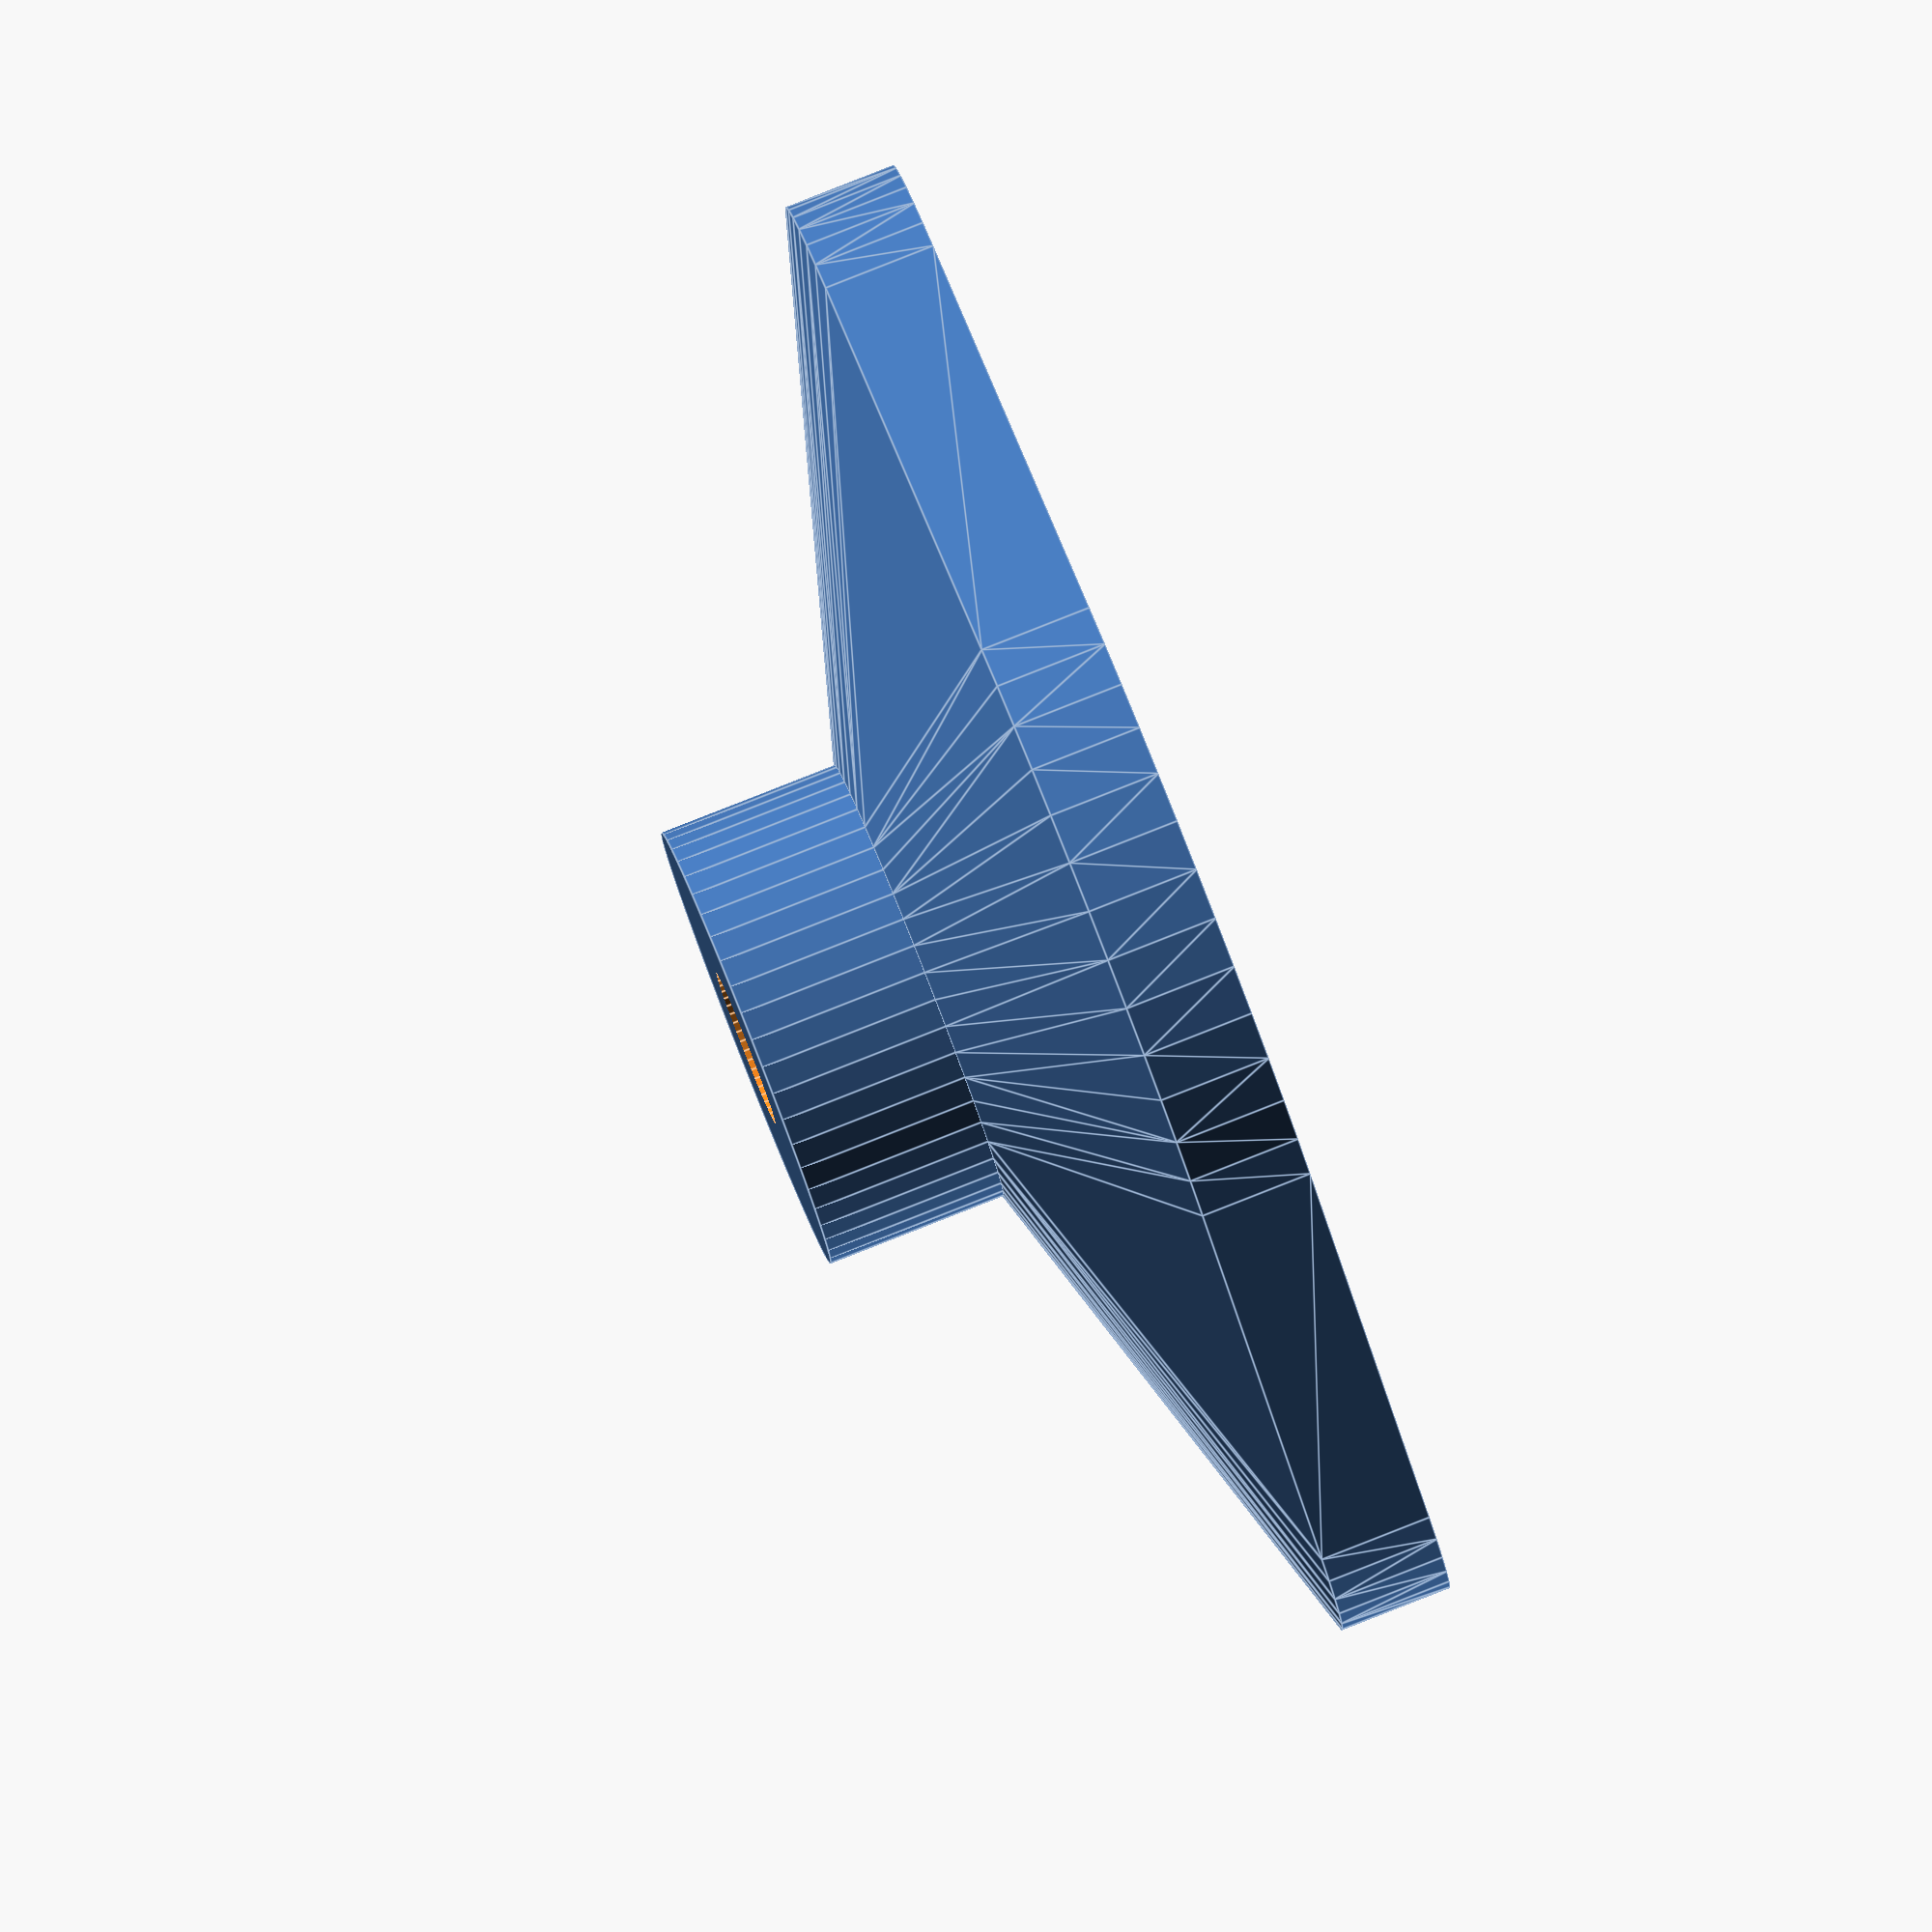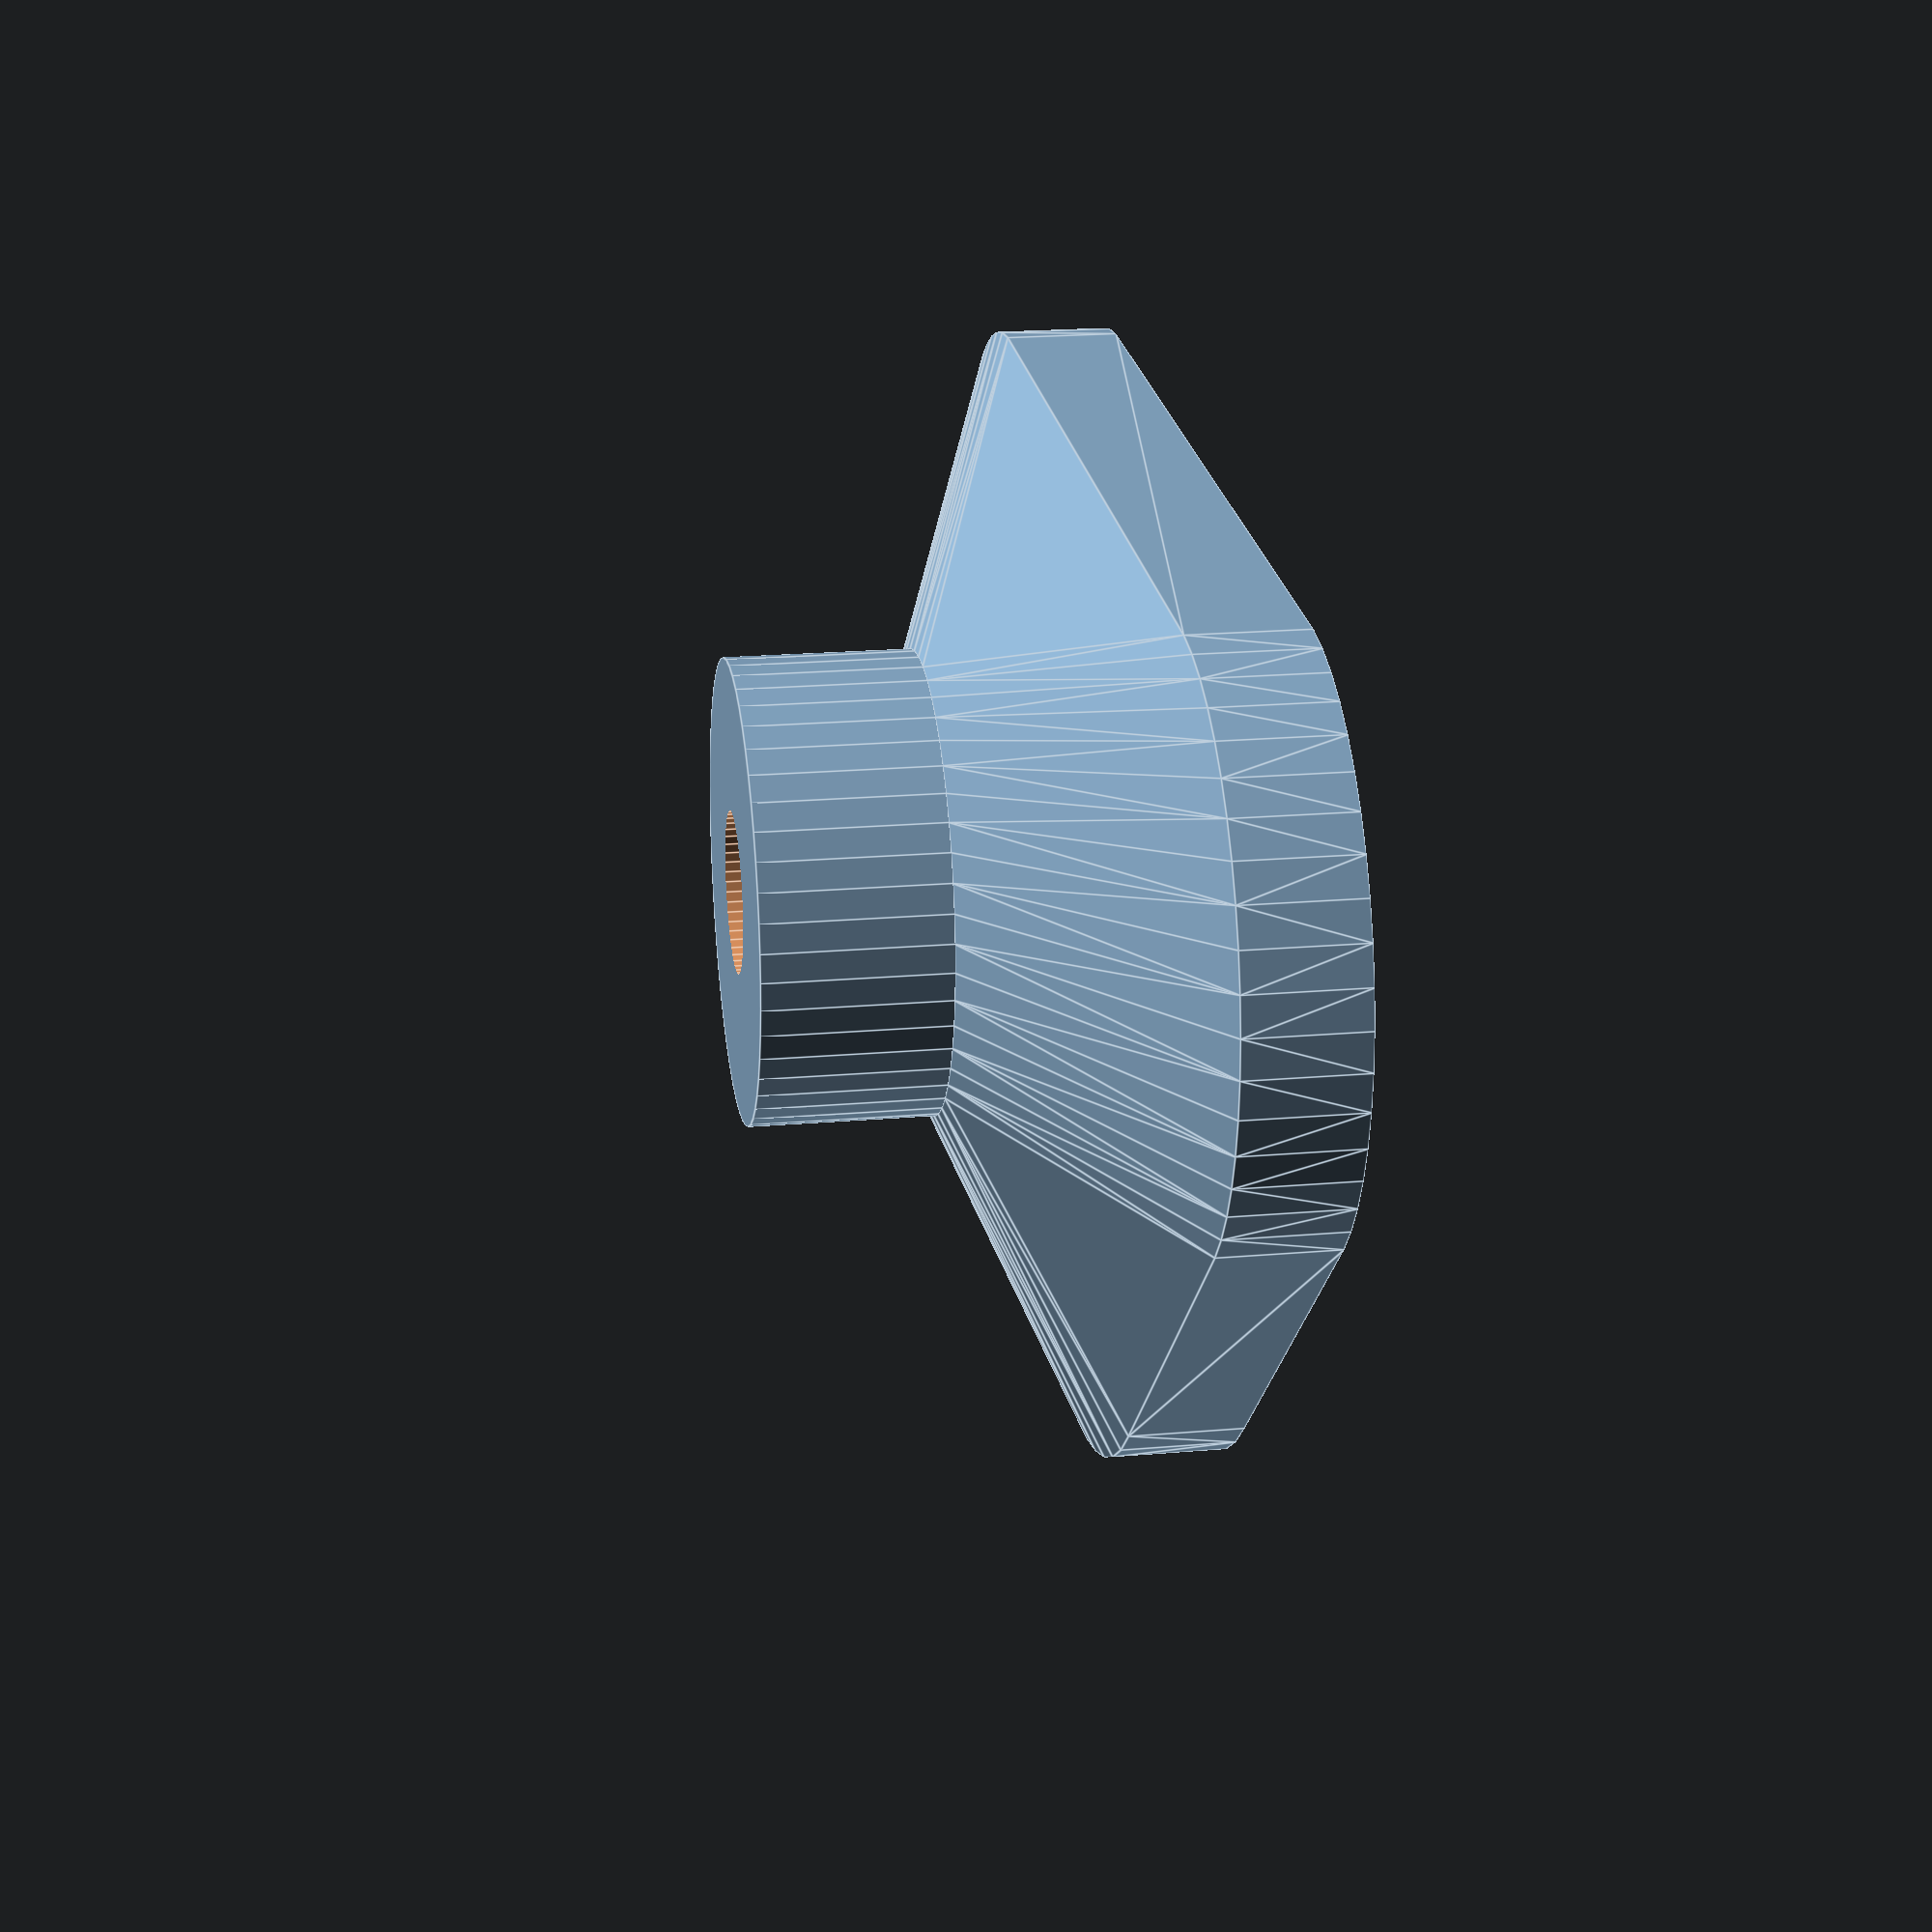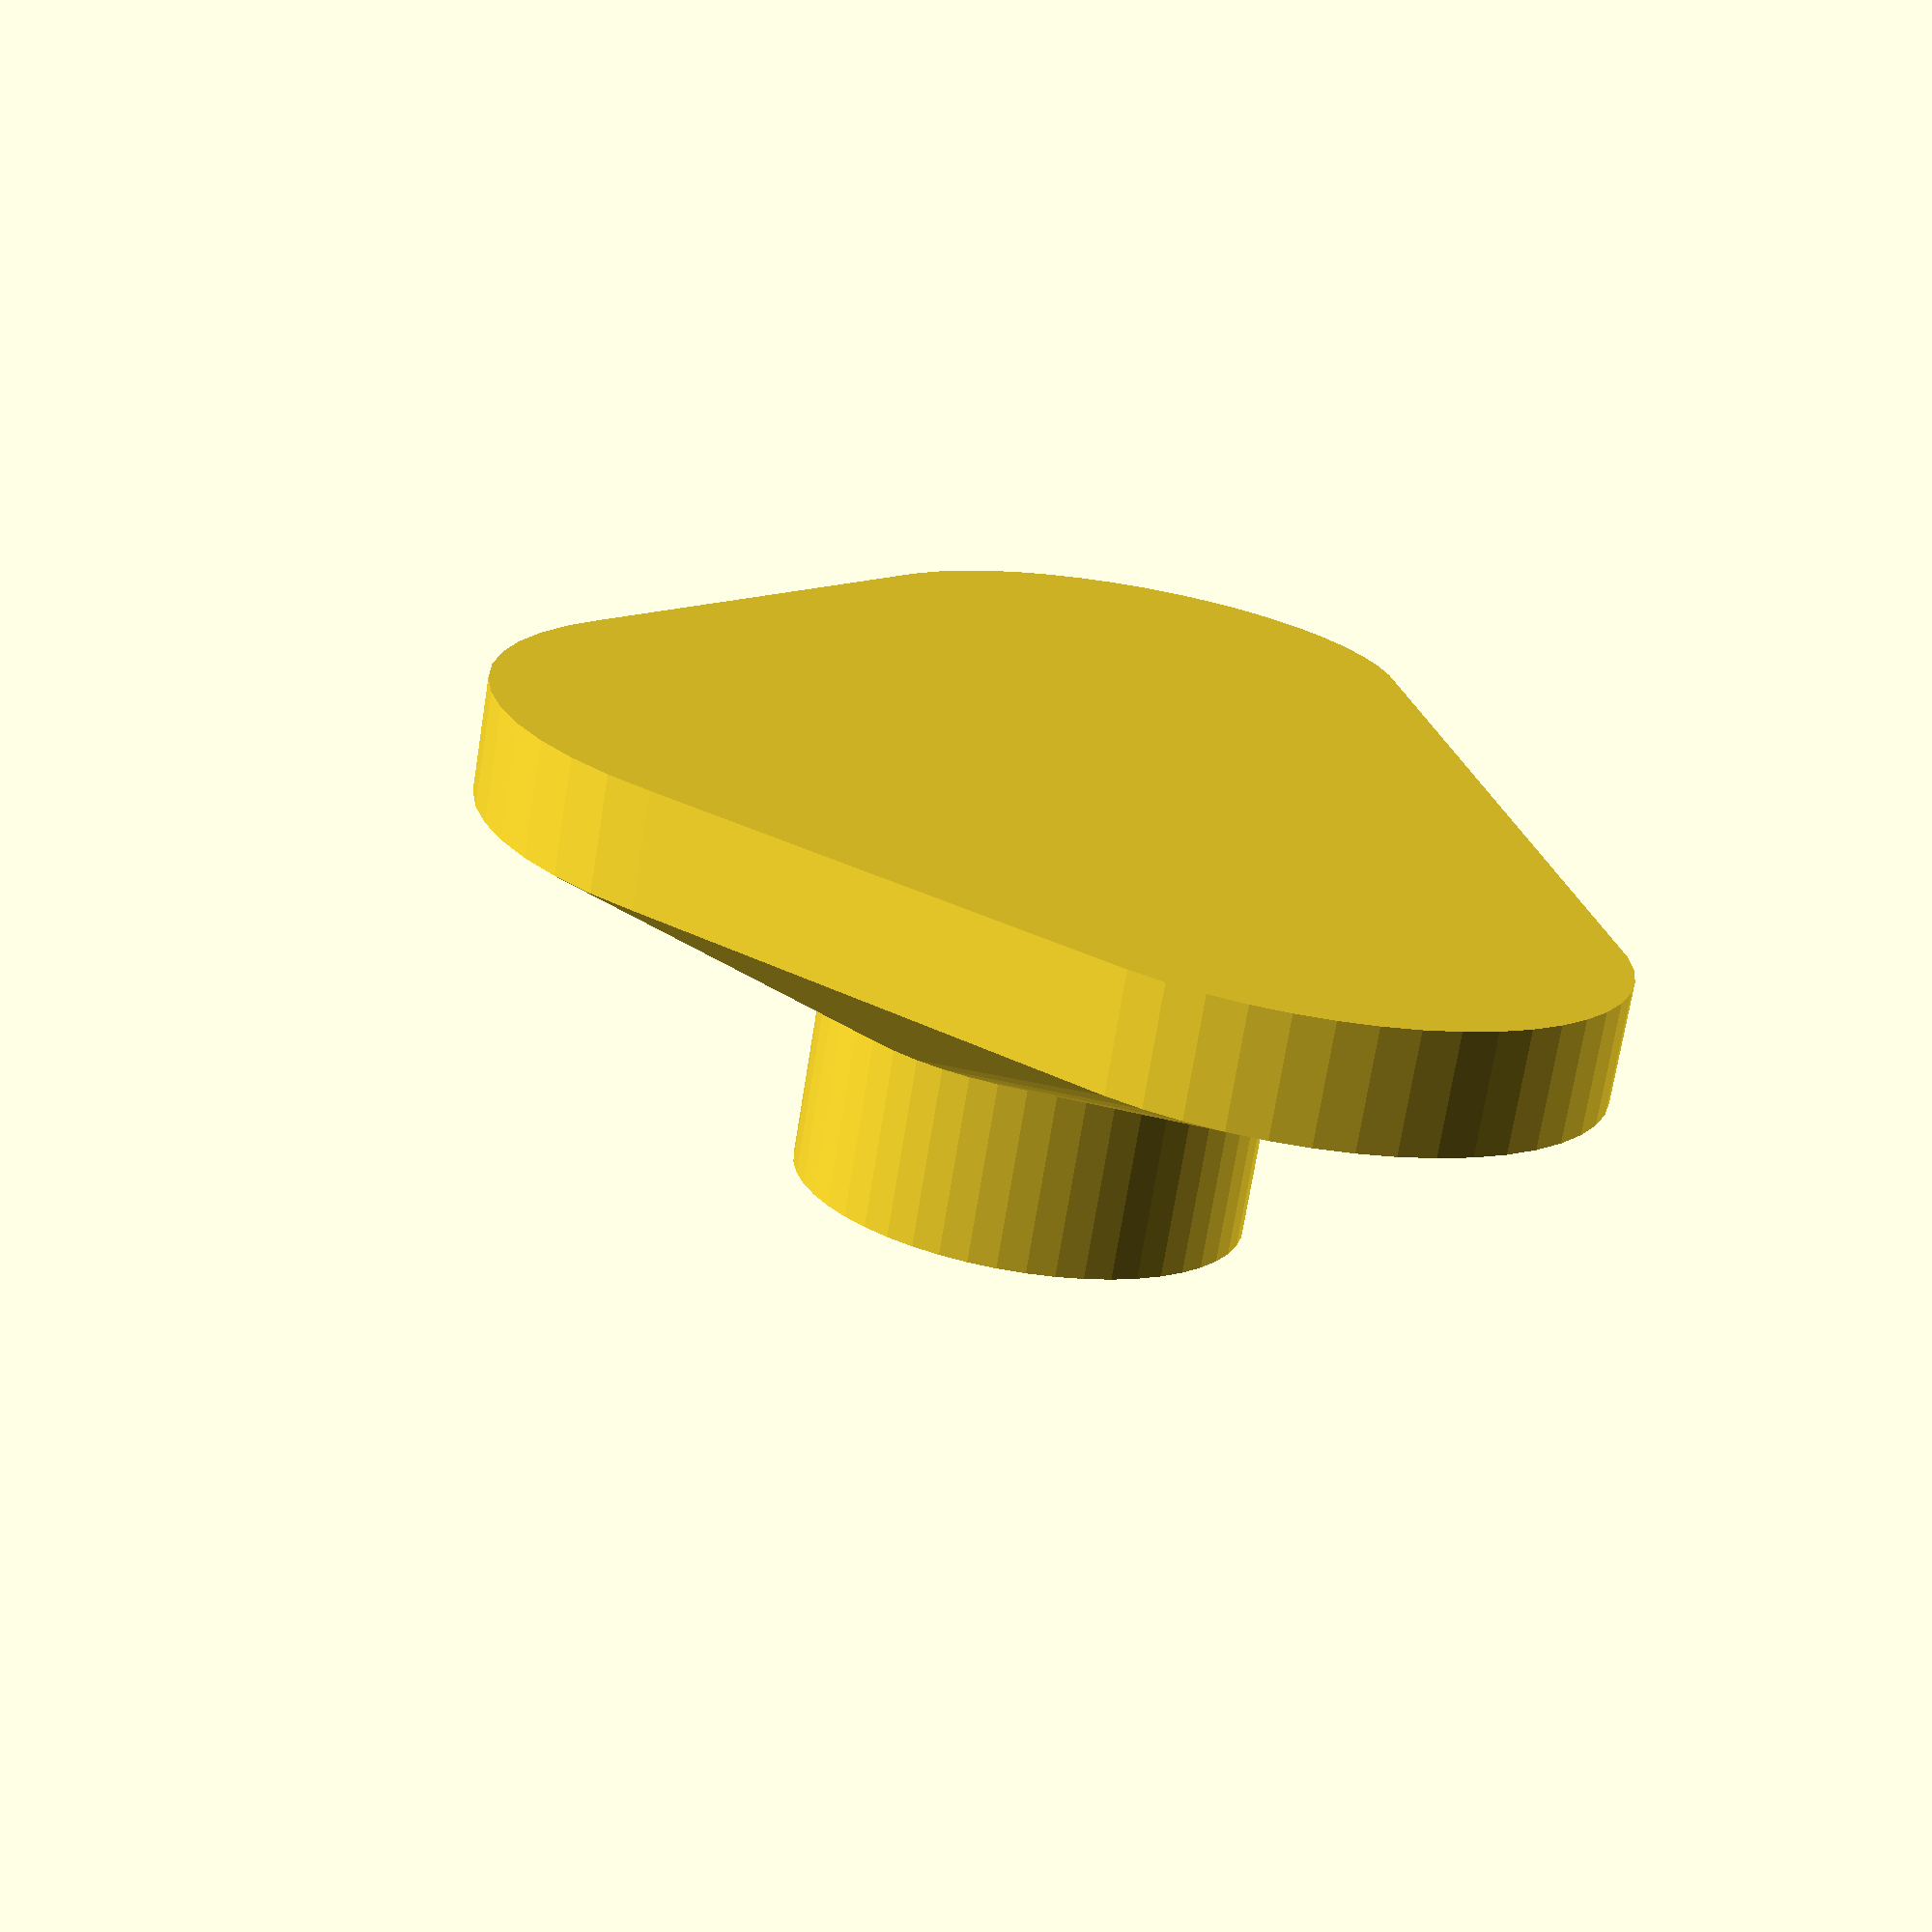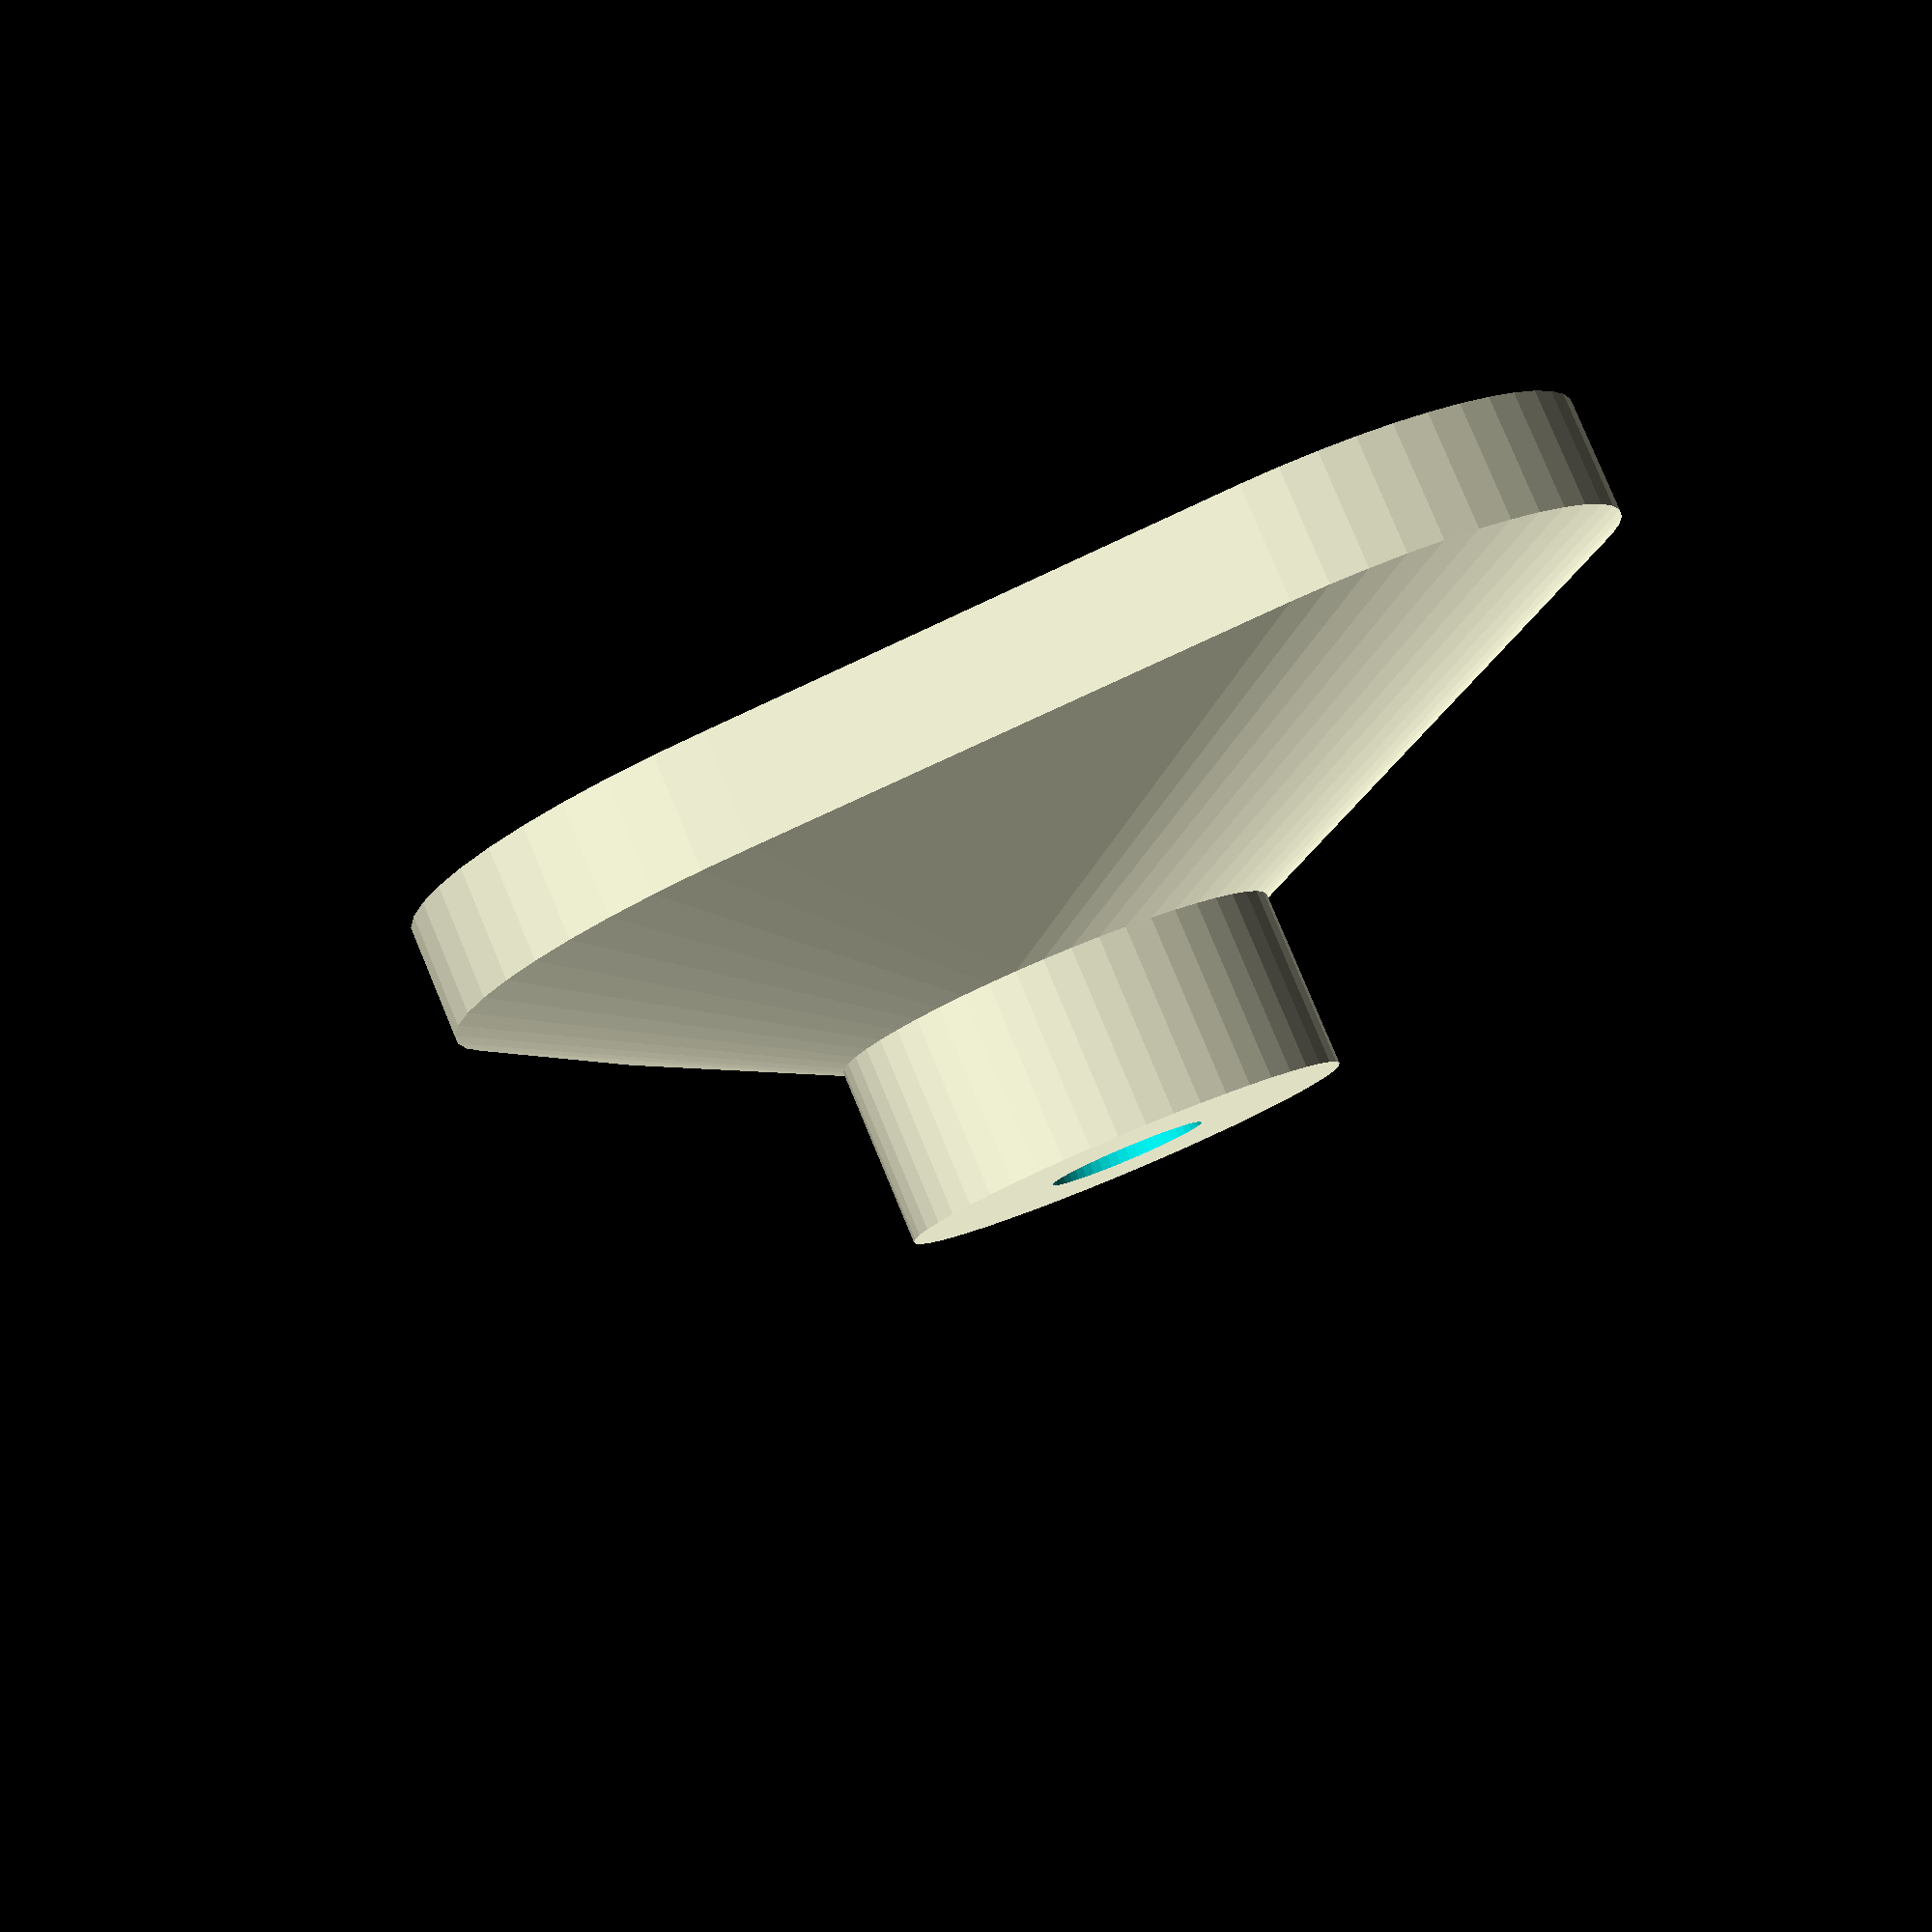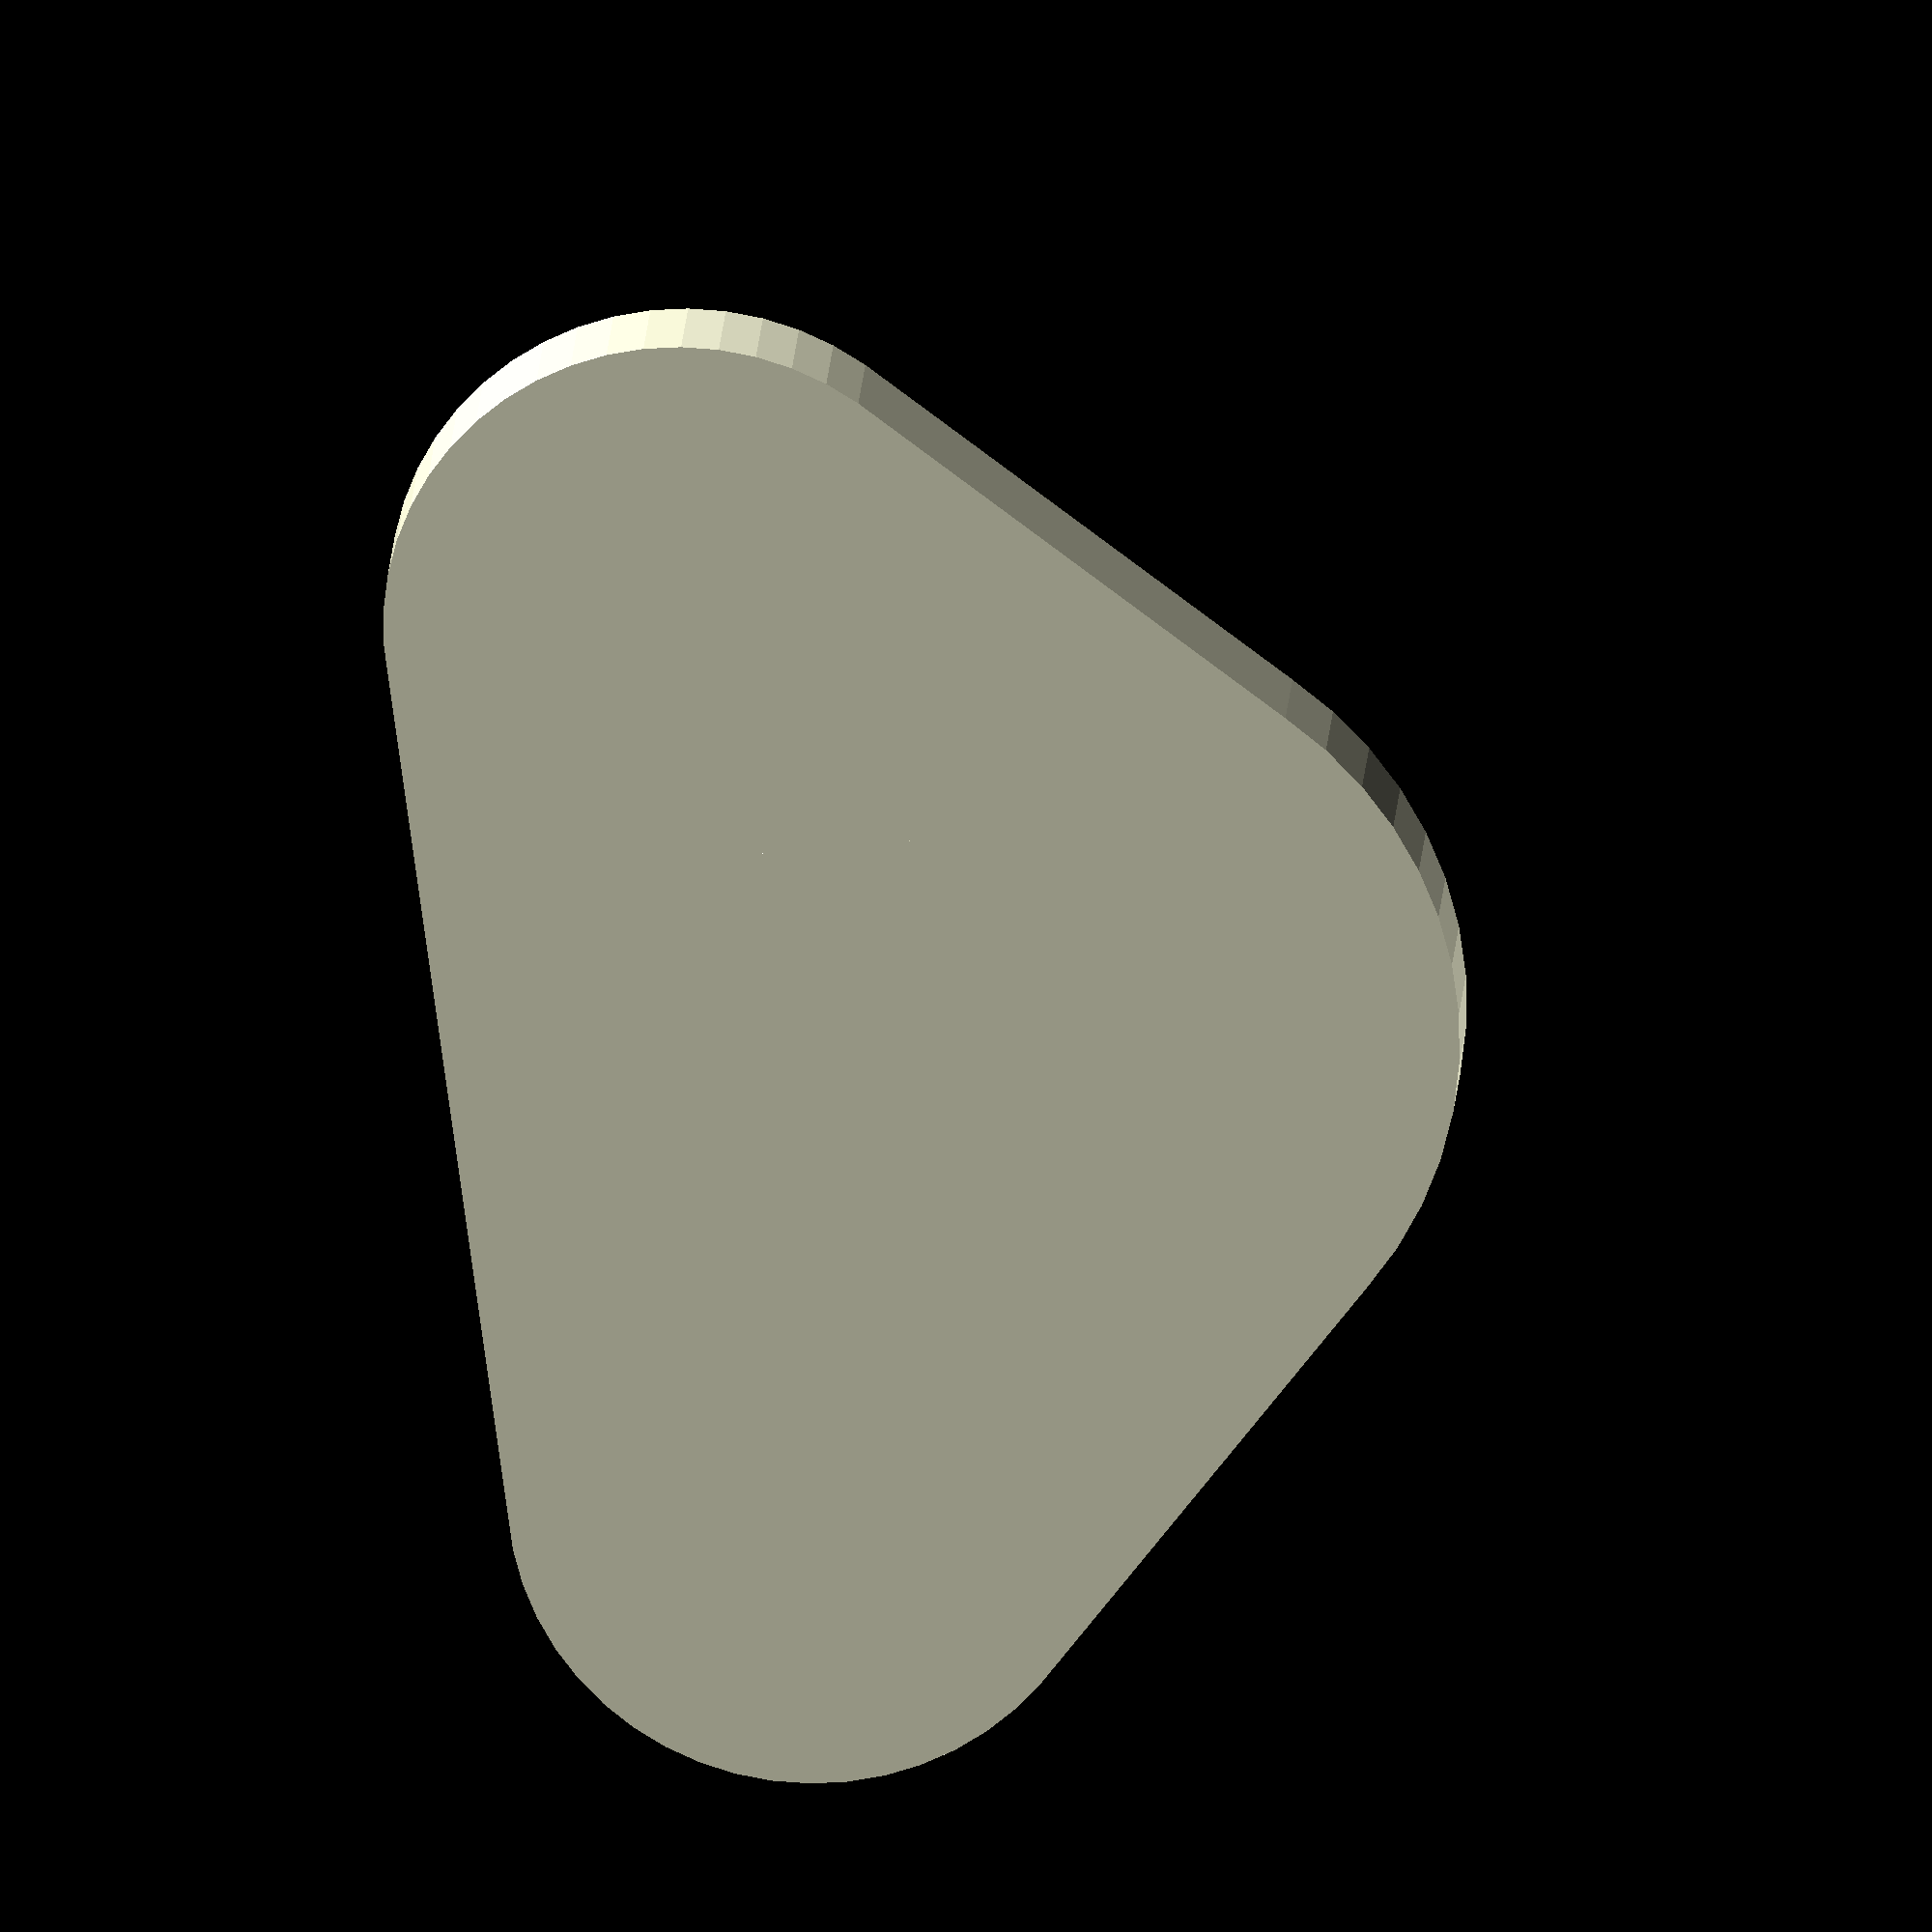
<openscad>
$fn = 50;

difference() {
   union() {
      cylinder(r=10,h=20);
      hull() {
         cylinder(r=10,h=12);
         form();
      }
   }
   translate([0,0,3]) cylinder(d=7,h=30);
}


module form() {
   hull() {
      translate([-20,-5,0]) linear_extrude(height=5) circle(r=13);
      translate([20,-5,0]) linear_extrude(height=5) circle(r=13);
      translate([0,8,0]) linear_extrude(height=5) circle(r=18);
   }
}

</openscad>
<views>
elev=95.7 azim=187.6 roll=111.5 proj=o view=edges
elev=158.8 azim=1.8 roll=98.7 proj=p view=edges
elev=72.3 azim=98.4 roll=170.8 proj=p view=wireframe
elev=98.0 azim=121.7 roll=202.6 proj=p view=solid
elev=340.5 azim=277.7 roll=183.5 proj=o view=solid
</views>
